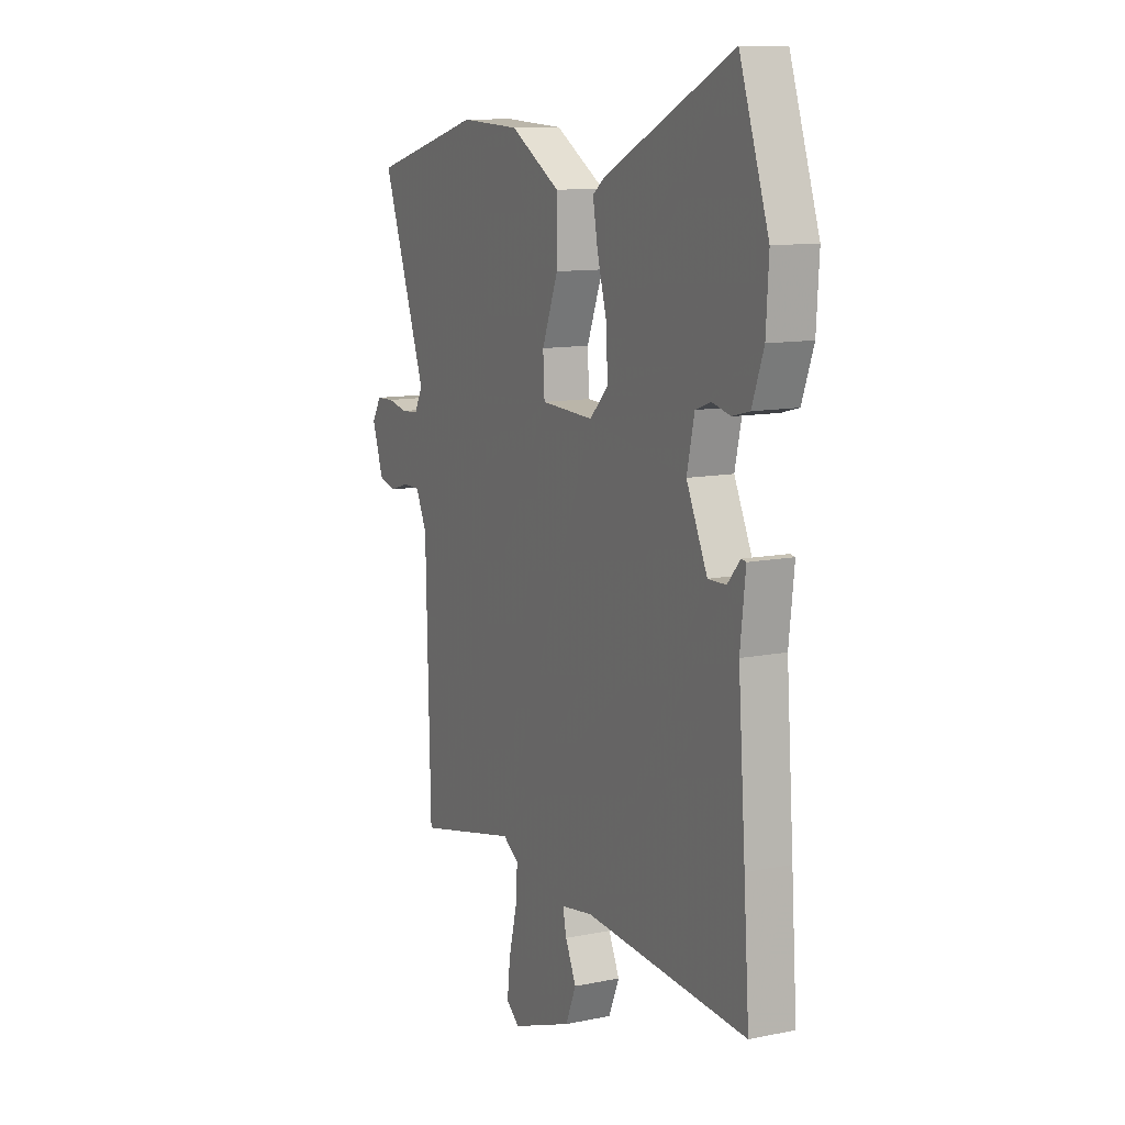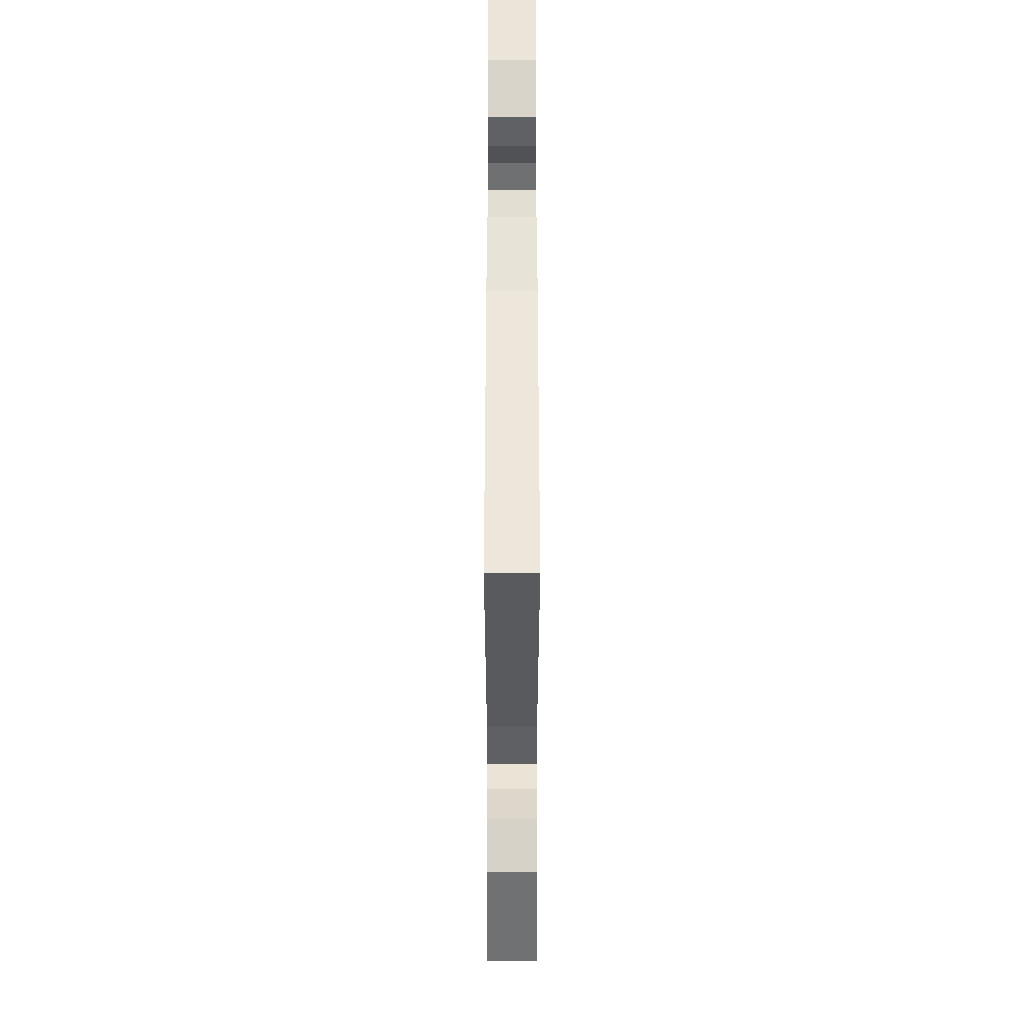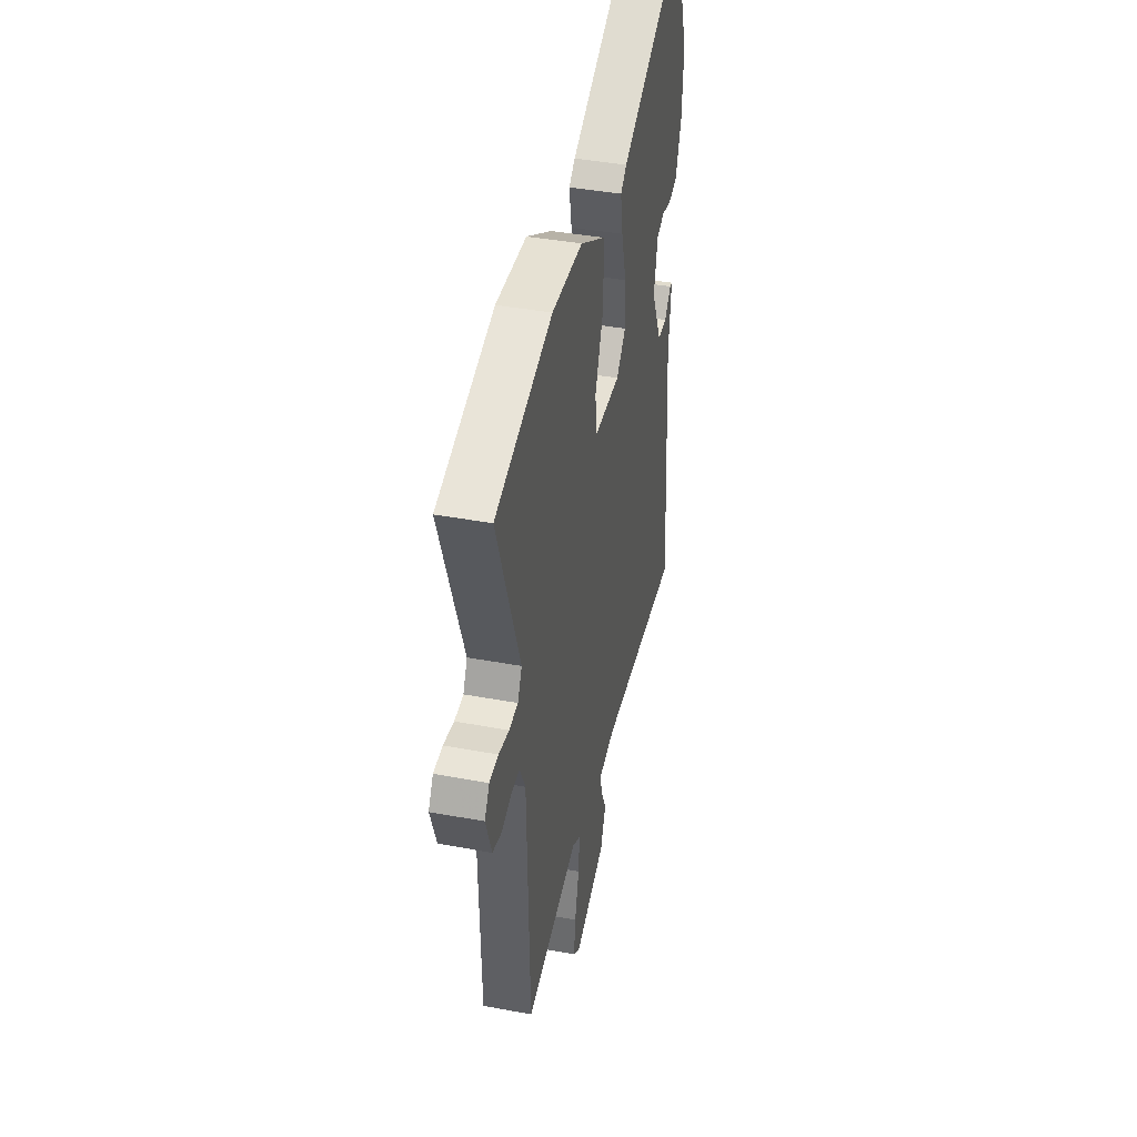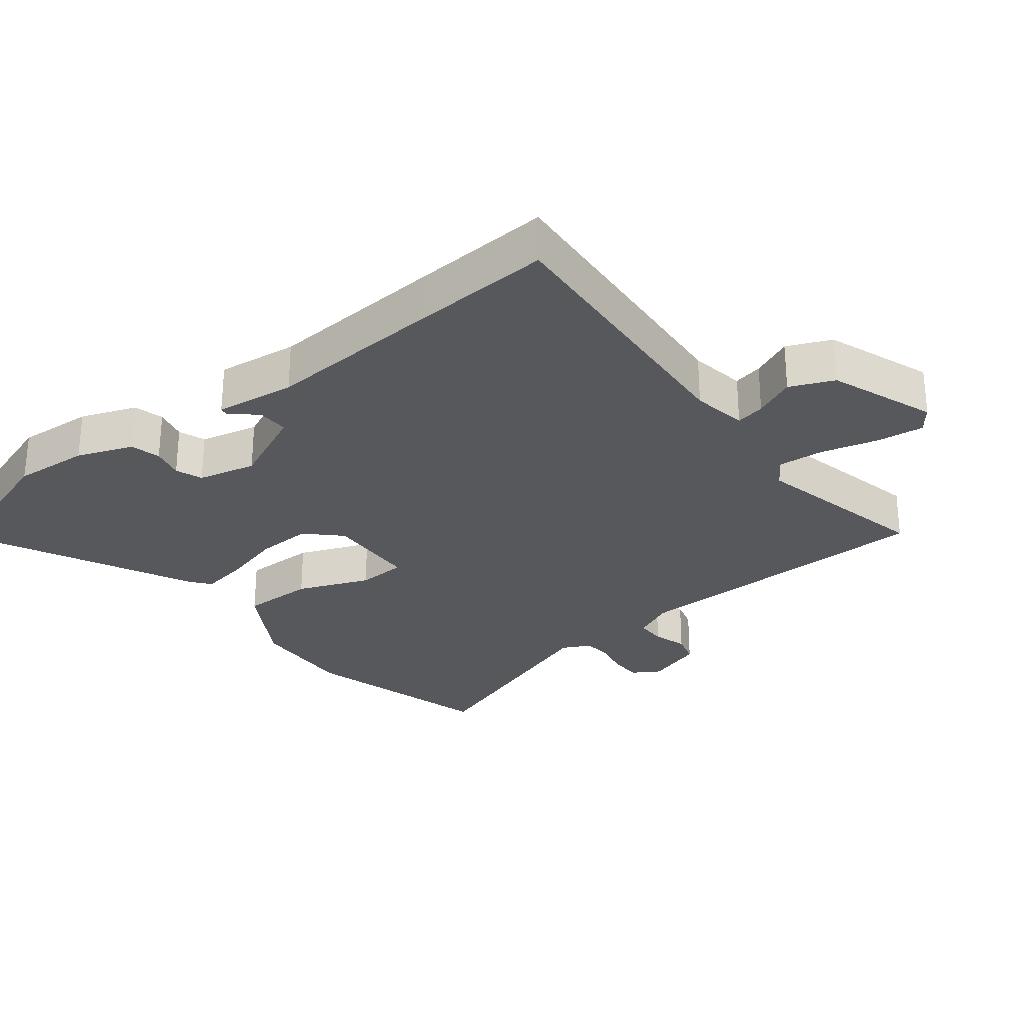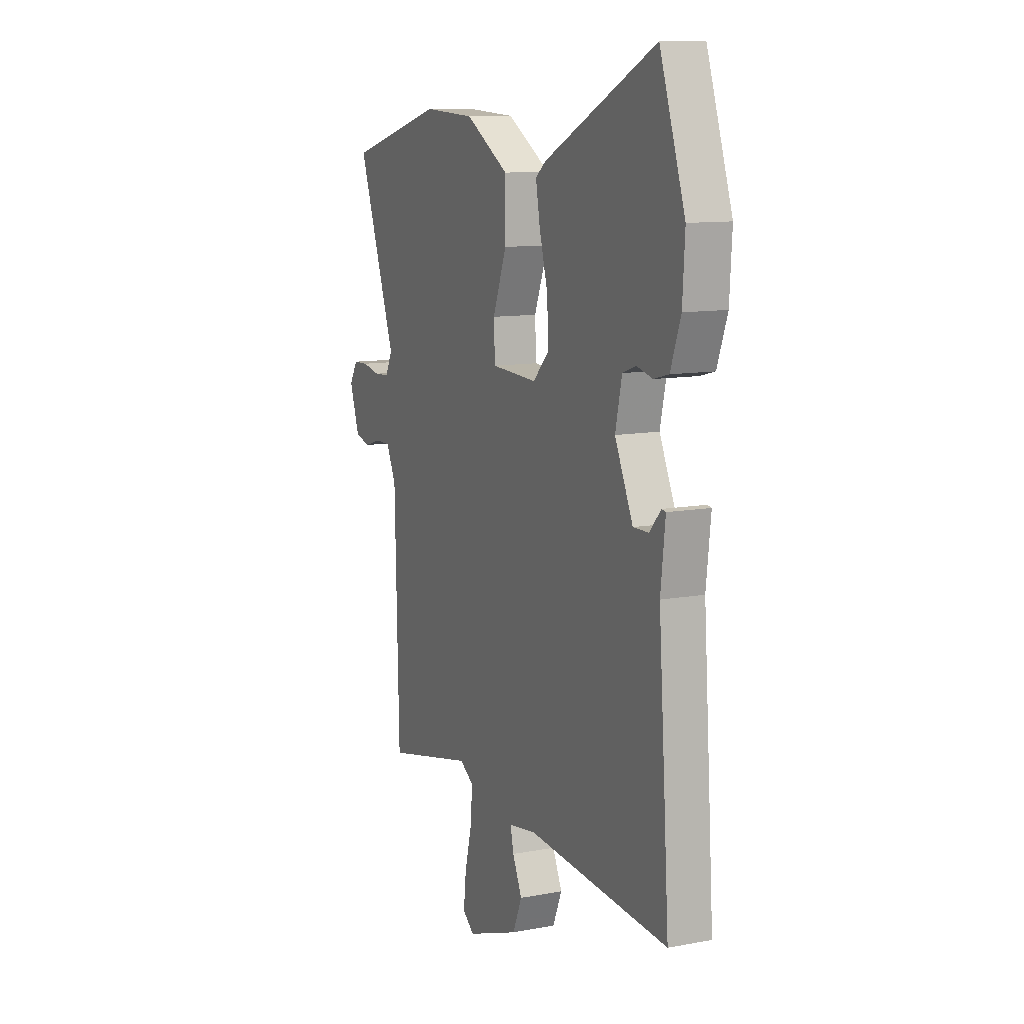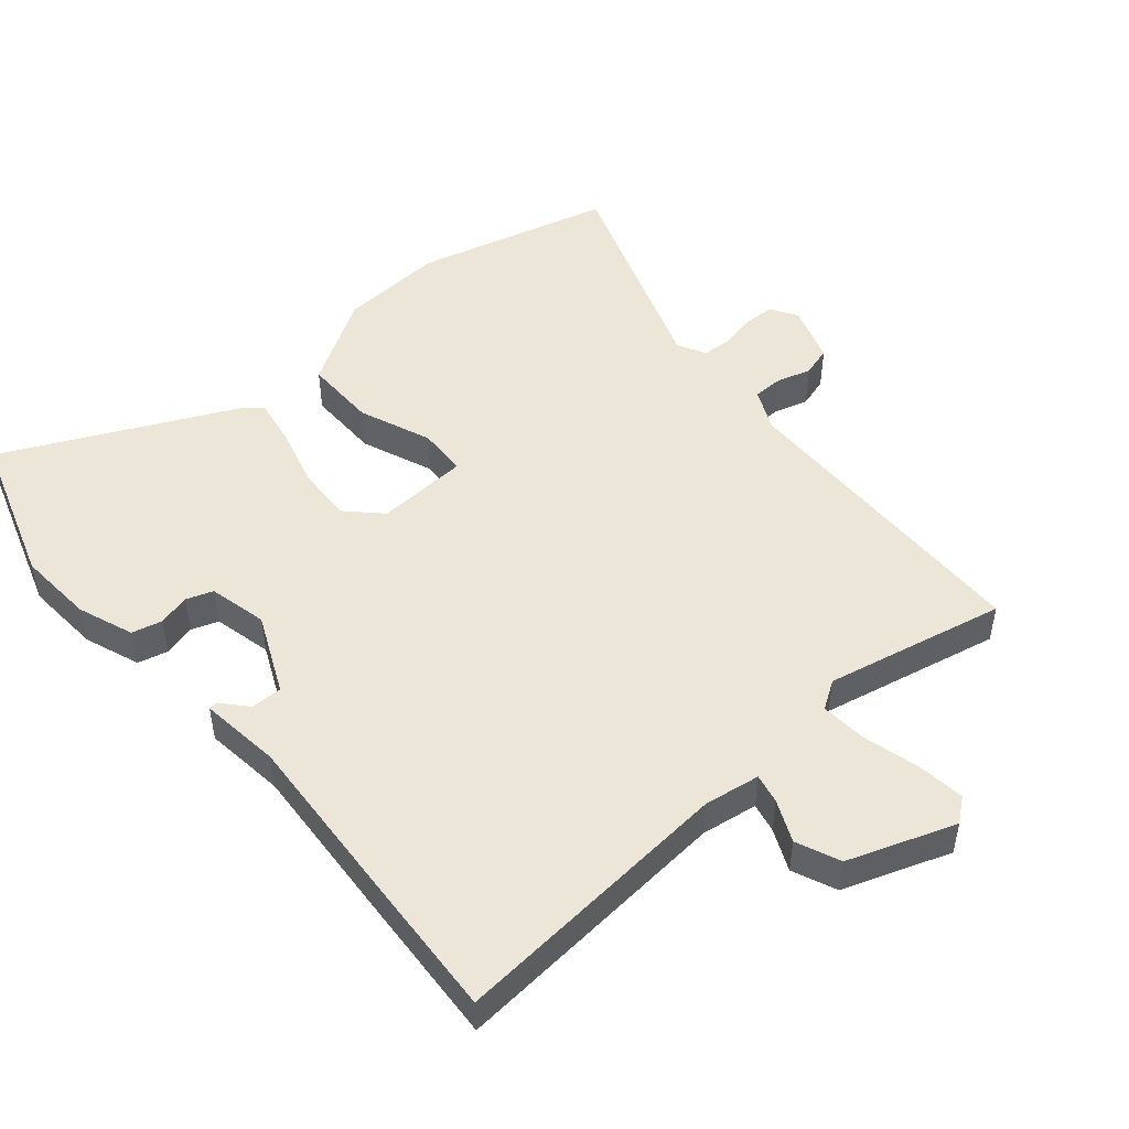
<metadata>
{"format":"obj","ext":"obj","renderer":"f3d","projection":"perspective","resolution":1024,"background":"white","views":[{"elev":11.2,"azim":63.4,"up":"+Z"},{"elev":-34.8,"azim":90.0,"up":"+Z"},{"elev":41.4,"azim":-77.3,"up":"+Z"},{"elev":-28.2,"azim":127.8,"up":"+Y"},{"elev":11.1,"azim":65.4,"up":"+Z"},{"elev":49.4,"azim":138.9,"up":"+Y"}]}
</metadata>
<code>
v 0.449 0.07 0.65
v 0.527 0.07 0.42
v 0.52 0.07 0.304
v 0.489 0.07 0.219
v 0.443 0.07 0.207
v 0.394 0.07 0.219
v 0.353 0.07 0.204
v 0.333 0.07 0.115
v 0.389 0.07 -0.005
v 0.437 0.07 -0.004
v 0.471 0.07 0.035
v 0.484 0.07 0.033
v 0.47 0.07 -0.09
v 0.49 0.07 -0.36
v 0.505 0.07 -0.575
v 0.07 0.07 -0.544
v -0.015 0.07 -0.558
v -0.005 0.07 -0.603
v 0.024 0.07 -0.666
v -0.004 0.07 -0.733
v -0.166 0.07 -0.793
v -0.202 0.07 -0.765
v -0.194 0.07 -0.693
v -0.172 0.07 -0.606
v -0.167 0.07 -0.535
v -0.21 0.07 -0.508
v -0.484 0.07 -0.57
v -0.496 0.07 -0.091
v -0.526 0.07 -0.028
v -0.572 0.07 -0.028
v -0.624 0.07 -0.044
v -0.67 0.07 -0.031
v -0.7 0.07 0.057
v -0.675 0.07 0.098
v -0.628 0.07 0.1
v -0.574 0.07 0.089
v -0.528 0.07 0.092
v -0.506 0.07 0.135
v -0.625 0.07 0.466
v -0.328 0.07 0.547
v -0.168 0.07 0.539
v -0.034 0.07 0.459
v -0.034 0.07 0.348
v -0.077 0.07 0.238
v -0.073 0.07 0.163
v 0.068 0.07 0.157
v 0.117 0.07 0.207
v 0.113 0.07 0.292
v 0.087 0.07 0.385
v 0.074 0.07 0.457
v 0.106 0.07 0.482
v 0.449 0 0.65
v 0.527 0 0.42
v 0.52 0 0.304
v 0.489 0 0.219
v 0.443 0 0.207
v 0.394 0 0.219
v 0.353 0 0.204
v 0.333 0 0.115
v 0.389 0 -0.005
v 0.437 0 -0.004
v 0.471 0 0.035
v 0.484 0 0.033
v 0.47 0 -0.09
v 0.49 0 -0.36
v 0.505 0 -0.575
v 0.07 0 -0.544
v -0.015 0 -0.558
v -0.005 0 -0.603
v 0.024 0 -0.666
v -0.004 0 -0.733
v -0.166 0 -0.793
v -0.202 0 -0.765
v -0.194 0 -0.693
v -0.172 0 -0.606
v -0.167 0 -0.535
v -0.21 0 -0.508
v -0.484 0 -0.57
v -0.496 0 -0.091
v -0.526 0 -0.028
v -0.572 0 -0.028
v -0.624 0 -0.044
v -0.67 0 -0.031
v -0.7 0 0.057
v -0.675 0 0.098
v -0.628 0 0.1
v -0.574 0 0.089
v -0.528 0 0.092
v -0.506 0 0.135
v -0.625 0 0.466
v -0.328 0 0.547
v -0.168 0 0.539
v -0.034 0 0.459
v -0.034 0 0.348
v -0.077 0 0.238
v -0.073 0 0.163
v 0.068 0 0.157
v 0.117 0 0.207
v 0.113 0 0.292
v 0.087 0 0.385
v 0.074 0 0.457
v 0.106 0 0.482
f 48 49 50 51
f 47 48 51 1
f 41 42 43 44
f 41 44 45
f 38 39 40 41
f 37 38 41 45
f 33 34 35 36
f 33 36 37
f 30 31 32 33
f 29 30 33 37
f 28 29 37 45
f 26 27 28 45
f 21 22 23 24
f 21 24 25
f 18 19 20 21
f 17 18 21 25
f 16 17 25 26
f 13 14 15 16
f 10 11 12 13
f 9 10 13 16
f 8 9 16 26
f 3 4 5 6
f 3 6 7
f 47 1 2 3
f 46 47 3 7
f 26 45 46
f 7 8 26 46
f 102 101 100 99
f 52 102 99 98
f 95 94 93 92
f 96 95 92
f 92 91 90 89
f 96 92 89 88
f 87 86 85 84
f 88 87 84
f 84 83 82 81
f 88 84 81 80
f 96 88 80 79
f 96 79 78 77
f 75 74 73 72
f 76 75 72
f 72 71 70 69
f 76 72 69 68
f 77 76 68 67
f 67 66 65 64
f 64 63 62 61
f 67 64 61 60
f 77 67 60 59
f 57 56 55 54
f 58 57 54
f 54 53 52 98
f 58 54 98 97
f 97 96 77
f 97 77 59 58
f 1 52 53 2
f 2 53 54 3
f 3 54 55 4
f 4 55 56 5
f 5 56 57 6
f 6 57 58 7
f 7 58 59 8
f 8 59 60 9
f 9 60 61 10
f 10 61 62 11
f 11 62 63 12
f 12 63 64 13
f 13 64 65 14
f 14 65 66 15
f 15 66 67 16
f 16 67 68 17
f 17 68 69 18
f 18 69 70 19
f 19 70 71 20
f 20 71 72 21
f 21 72 73 22
f 22 73 74 23
f 23 74 75 24
f 24 75 76 25
f 25 76 77 26
f 26 77 78 27
f 27 78 79 28
f 28 79 80 29
f 29 80 81 30
f 30 81 82 31
f 31 82 83 32
f 32 83 84 33
f 33 84 85 34
f 34 85 86 35
f 35 86 87 36
f 36 87 88 37
f 37 88 89 38
f 38 89 90 39
f 39 90 91 40
f 40 91 92 41
f 41 92 93 42
f 42 93 94 43
f 43 94 95 44
f 44 95 96 45
f 45 96 97 46
f 46 97 98 47
f 47 98 99 48
f 48 99 100 49
f 49 100 101 50
f 50 101 102 51
f 51 102 52 1

</code>
